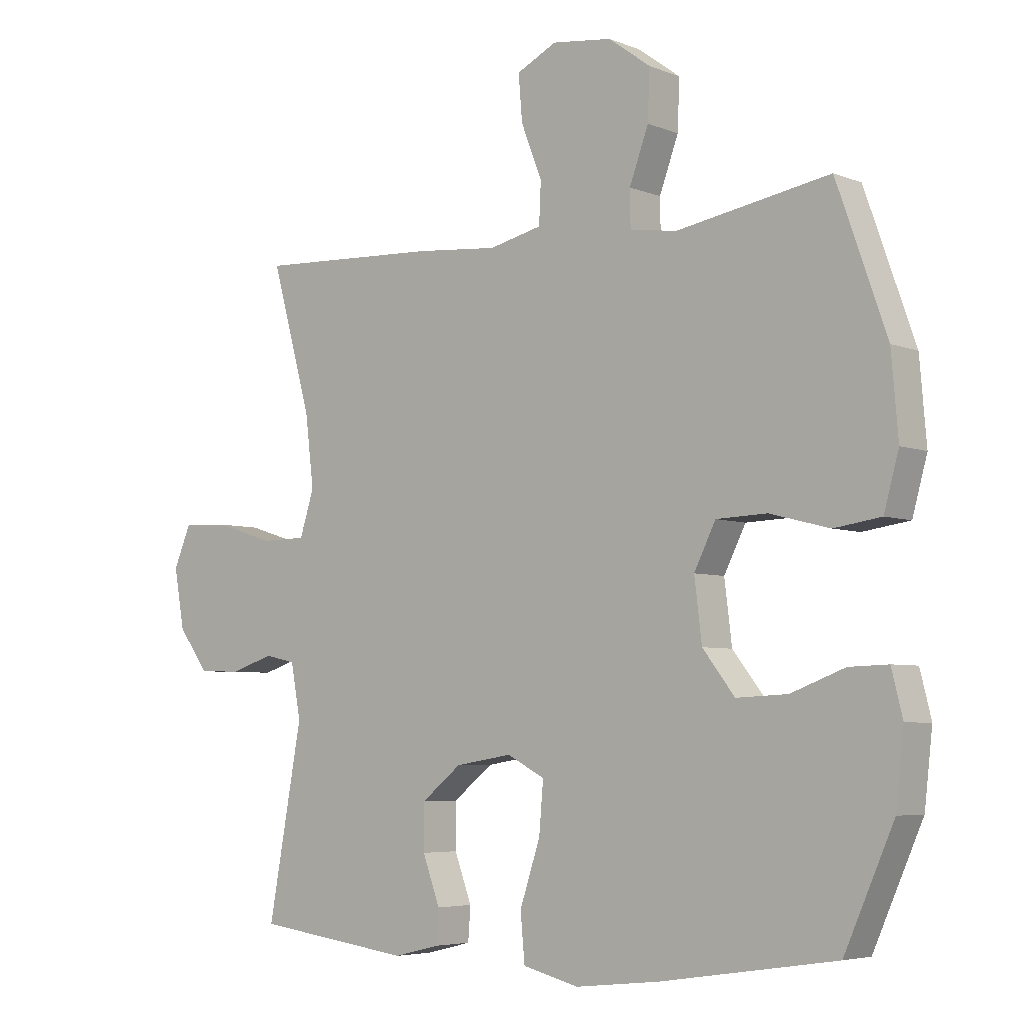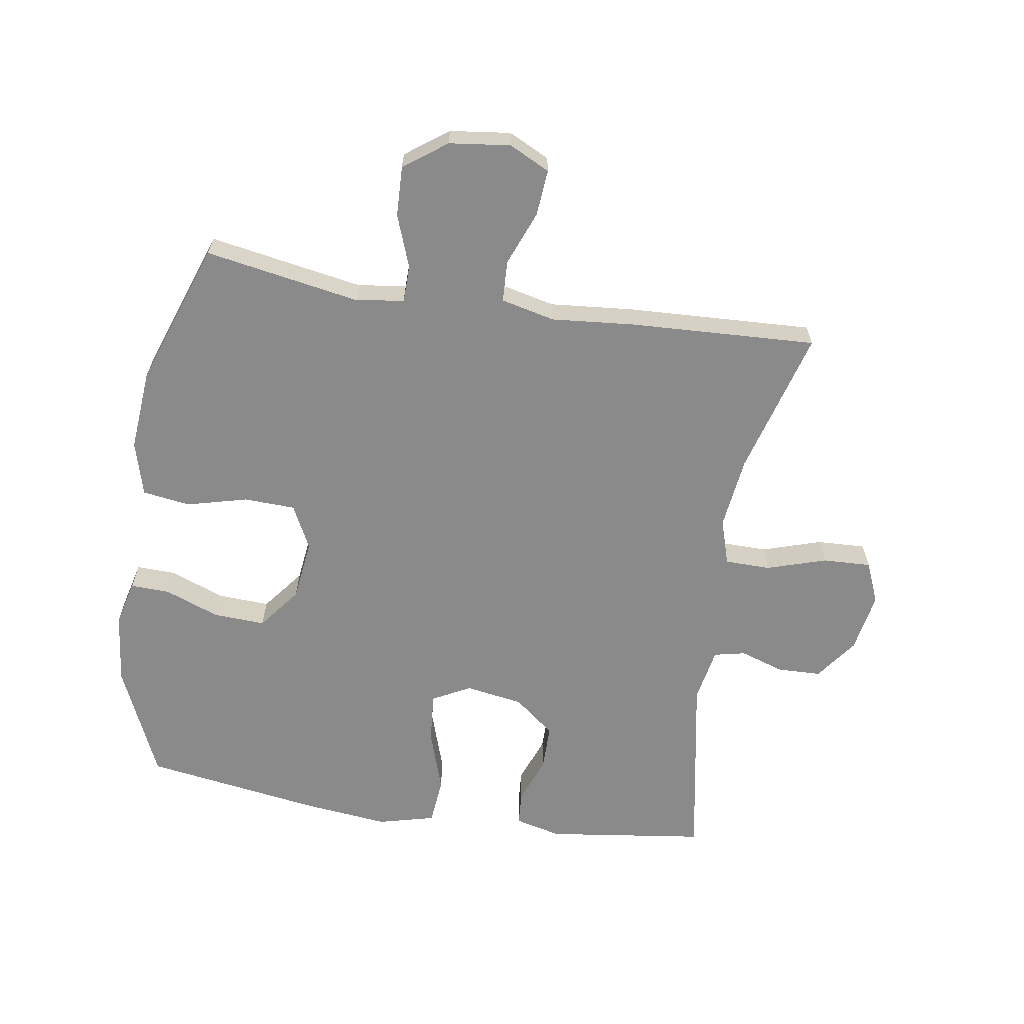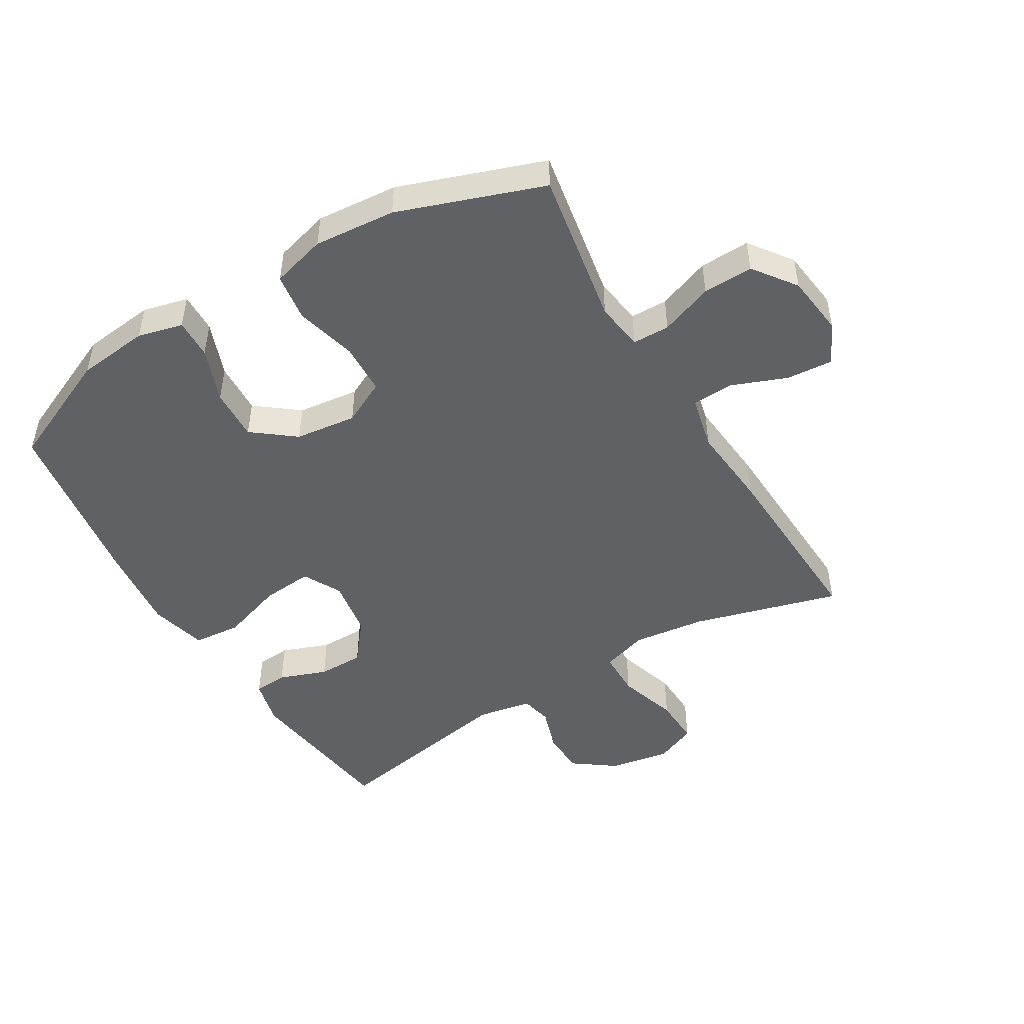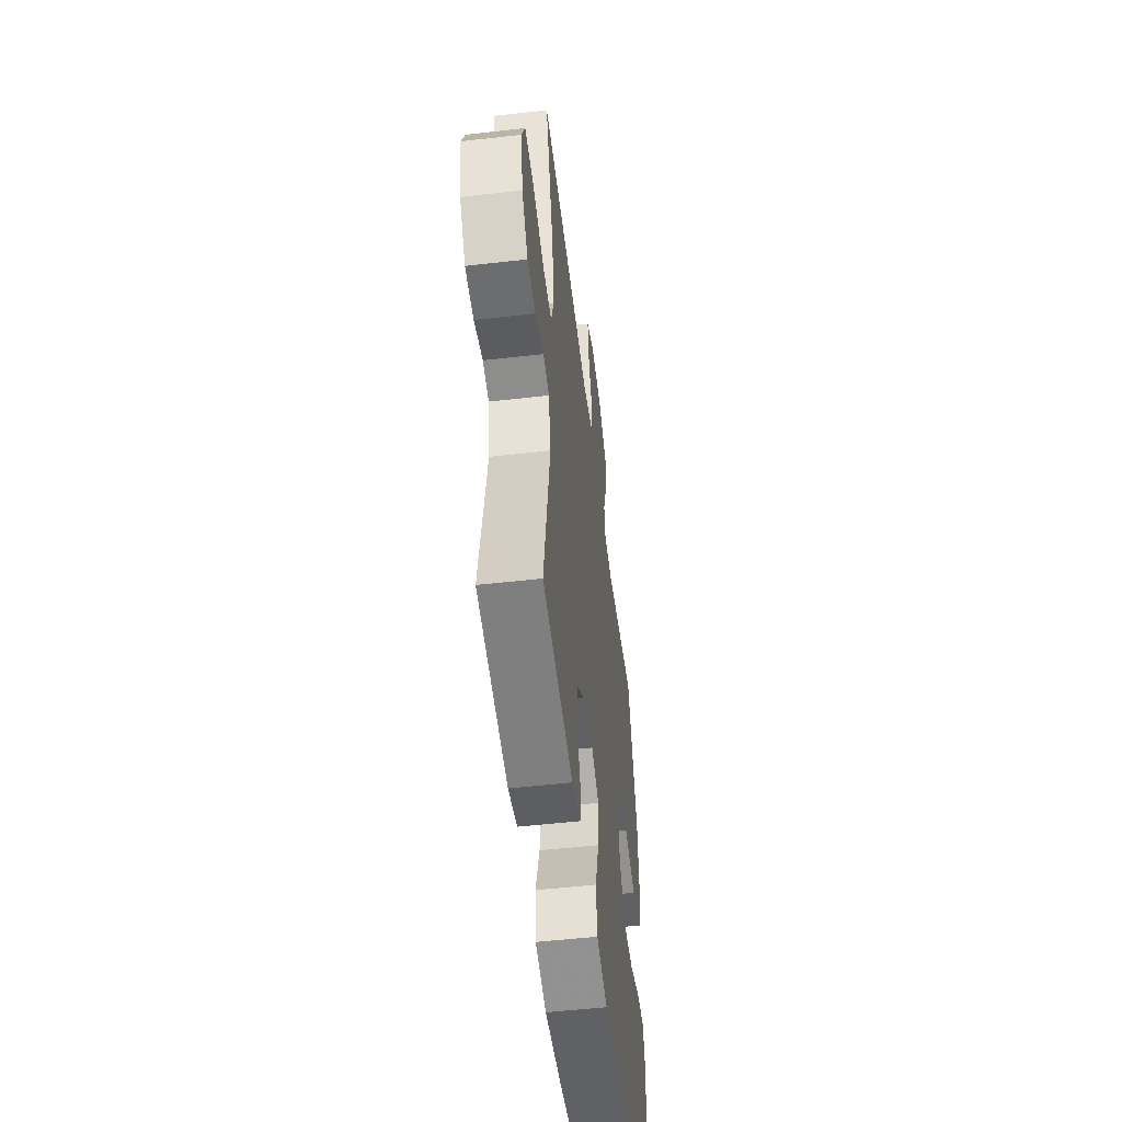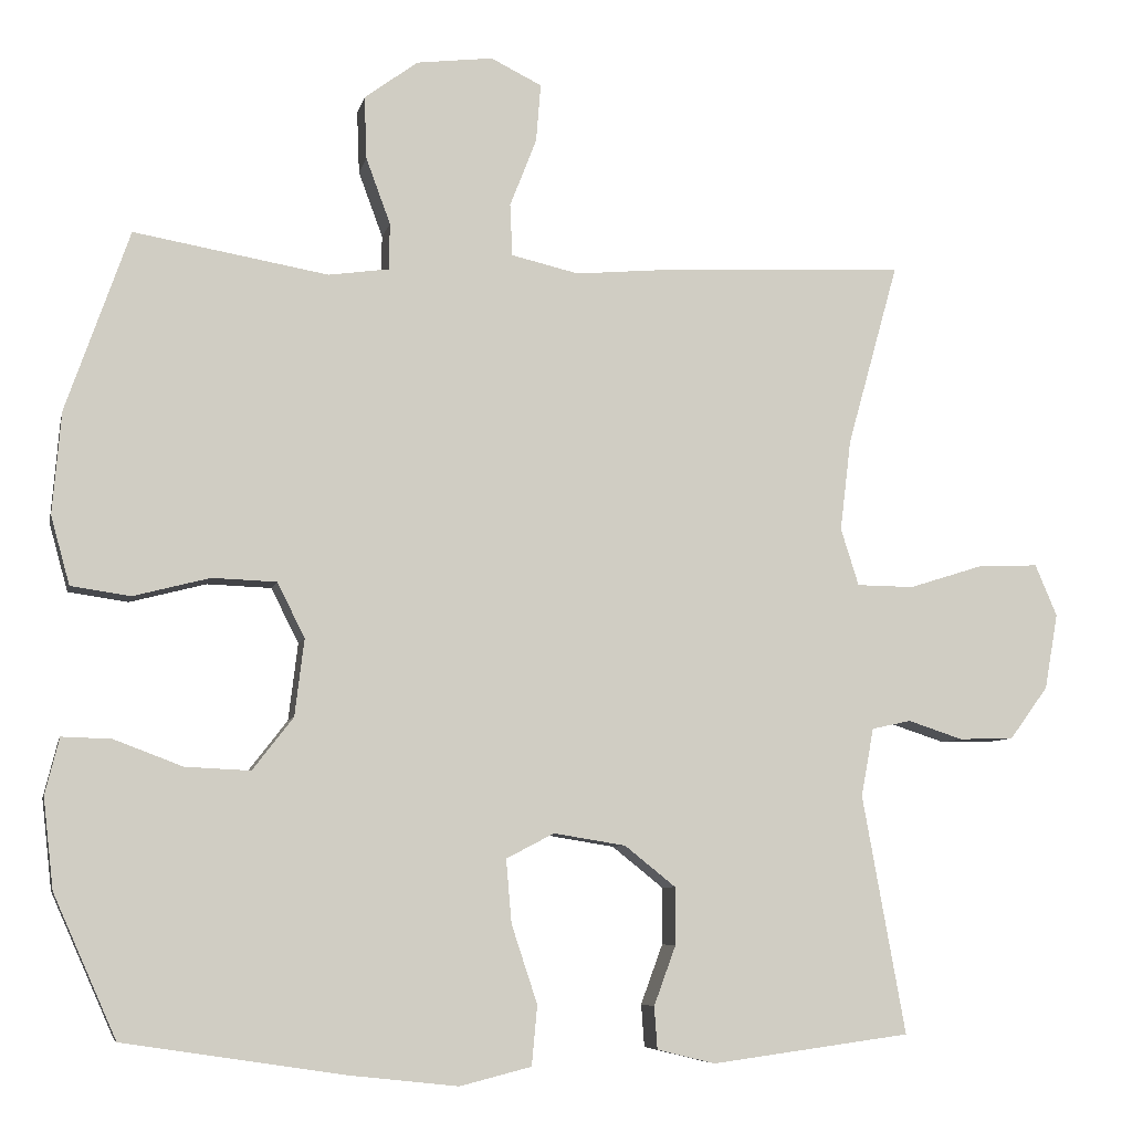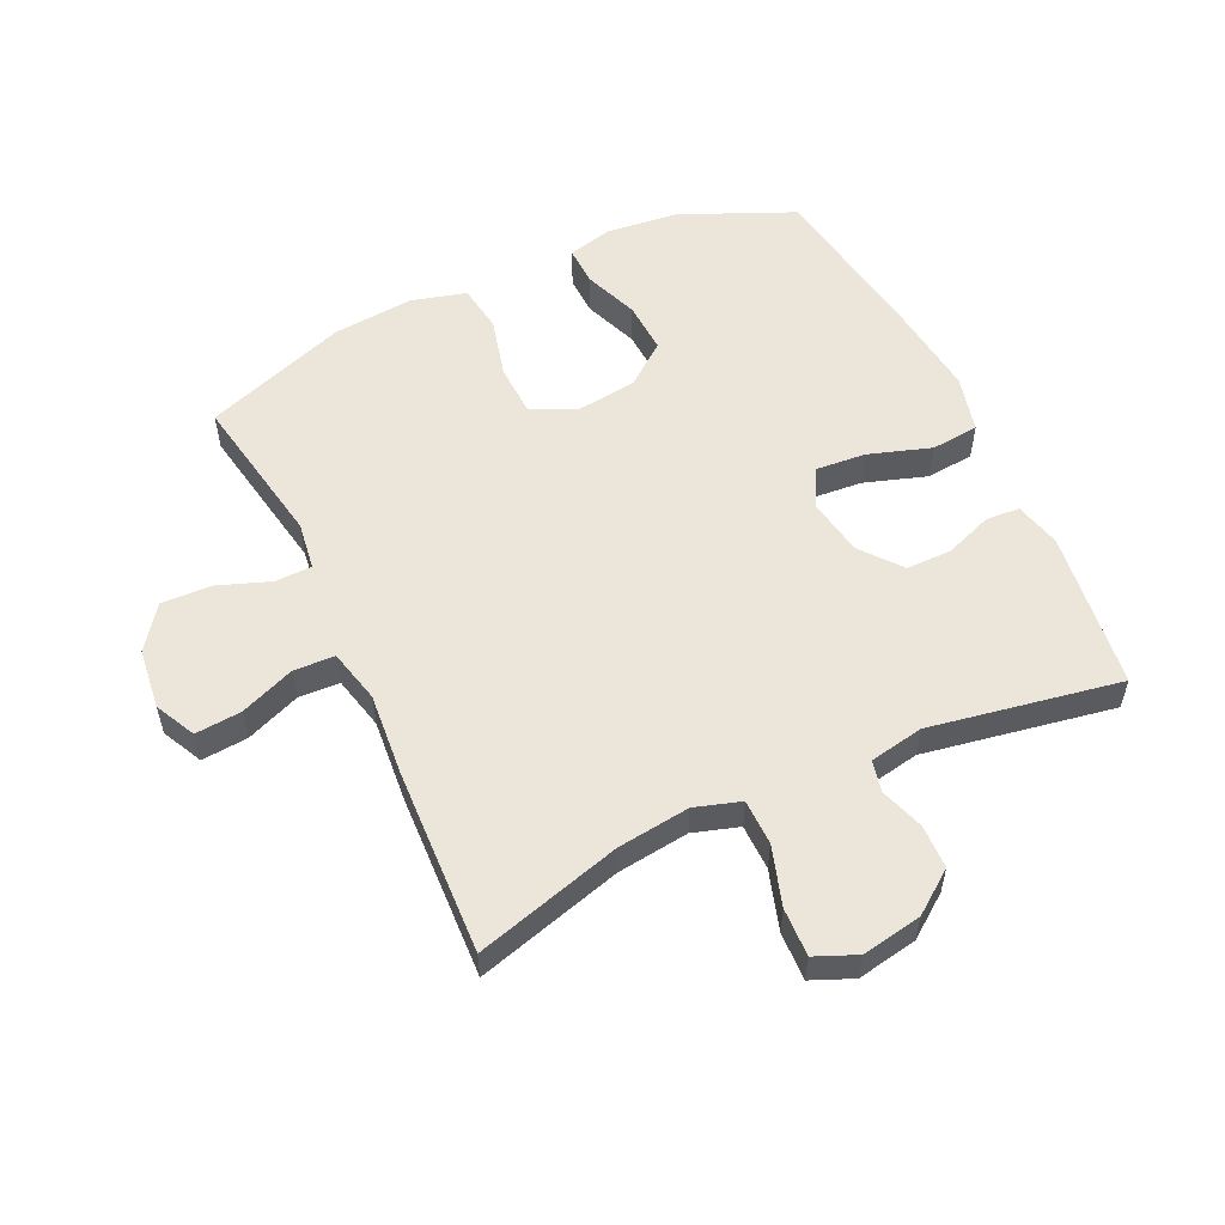
<metadata>
{"format":"obj","ext":"obj","renderer":"f3d","projection":"perspective","resolution":1024,"background":"white","views":[{"elev":-5.2,"azim":-140.7,"up":"+Z"},{"elev":-63.6,"azim":-9.0,"up":"+Y"},{"elev":-48.3,"azim":-59.1,"up":"+Y"},{"elev":-52.3,"azim":97.0,"up":"+Z"},{"elev":-6.9,"azim":-12.0,"up":"+Z"},{"elev":55.3,"azim":64.7,"up":"+Y"}]}
</metadata>
<code>
v -0.5 0.07 0.5
v -0.253 0.07 0.457
v -0.176 0.07 0.468
v -0.175 0.07 0.527
v -0.206 0.07 0.611
v -0.209 0.07 0.691
v -0.141 0.07 0.741
v -0.044 0.07 0.753
v 0.021 0.07 0.721
v 0.015 0.07 0.647
v -0.019 0.07 0.56
v -0.016 0.07 0.494
v 0.07 0.07 0.474
v 0.203 0.07 0.486
v 0.5 0.07 0.5
v 0.435 0.07 0.267
v 0.421 0.07 0.151
v 0.444 0.07 0.078
v 0.517 0.07 0.077
v 0.612 0.07 0.107
v 0.689 0.07 0.11
v 0.717 0.07 0.044
v 0.7 0.07 -0.052
v 0.651 0.07 -0.119
v 0.581 0.07 -0.121
v 0.511 0.07 -0.098
v 0.461 0.07 -0.109
v 0.445 0.07 -0.196
v 0.5 0.07 -0.5
v 0.246 0.07 -0.534
v 0.172 0.07 -0.516
v 0.168 0.07 -0.462
v 0.196 0.07 -0.386
v 0.196 0.07 -0.313
v 0.131 0.07 -0.261
v 0.039 0.07 -0.246
v -0.022 0.07 -0.278
v -0.015 0.07 -0.359
v 0.018 0.07 -0.459
v 0.011 0.07 -0.535
v -0.08 0.07 -0.558
v -0.217 0.07 -0.543
v -0.5 0.07 -0.5
v -0.58 0.07 -0.319
v -0.593 0.07 -0.204
v -0.575 0.07 -0.132
v -0.512 0.07 -0.134
v -0.425 0.07 -0.167
v -0.342 0.07 -0.171
v -0.29 0.07 -0.104
v -0.278 0.07 -0.006
v -0.313 0.07 0.064
v -0.395 0.07 0.067
v -0.492 0.07 0.042
v -0.568 0.07 0.053
v -0.592 0.07 0.14
v -0.581 0.07 0.27
v -0.5 0 0.5
v -0.253 0 0.457
v -0.176 0 0.468
v -0.175 0 0.527
v -0.206 0 0.611
v -0.209 0 0.691
v -0.141 0 0.741
v -0.044 0 0.753
v 0.021 0 0.721
v 0.015 0 0.647
v -0.019 0 0.56
v -0.016 0 0.494
v 0.07 0 0.474
v 0.203 0 0.486
v 0.5 0 0.5
v 0.435 0 0.267
v 0.421 0 0.151
v 0.444 0 0.078
v 0.517 0 0.077
v 0.612 0 0.107
v 0.689 0 0.11
v 0.717 0 0.044
v 0.7 0 -0.052
v 0.651 0 -0.119
v 0.581 0 -0.121
v 0.511 0 -0.098
v 0.461 0 -0.109
v 0.445 0 -0.196
v 0.5 0 -0.5
v 0.246 0 -0.534
v 0.172 0 -0.516
v 0.168 0 -0.462
v 0.196 0 -0.386
v 0.196 0 -0.313
v 0.131 0 -0.261
v 0.039 0 -0.246
v -0.022 0 -0.278
v -0.015 0 -0.359
v 0.018 0 -0.459
v 0.011 0 -0.535
v -0.08 0 -0.558
v -0.217 0 -0.543
v -0.5 0 -0.5
v -0.58 0 -0.319
v -0.593 0 -0.204
v -0.575 0 -0.132
v -0.512 0 -0.134
v -0.425 0 -0.167
v -0.342 0 -0.171
v -0.29 0 -0.104
v -0.278 0 -0.006
v -0.313 0 0.064
v -0.395 0 0.067
v -0.492 0 0.042
v -0.568 0 0.053
v -0.592 0 0.14
v -0.581 0 0.27
f 56 57 1 2
f 53 54 55 56
f 52 53 56 2
f 51 52 2 3
f 50 51 3
f 45 46 47 48
f 45 48 49
f 44 45 49
f 43 44 49
f 42 43 49 50
f 38 39 40 41
f 37 38 41 42
f 30 31 32 33
f 28 29 30 33
f 27 28 33 34
f 23 24 25 26
f 23 26 27
f 22 23 27
f 19 20 21 22
f 18 19 22 27
f 17 18 27 34
f 13 14 15 16
f 12 13 16 17
f 8 9 10 11
f 8 11 12
f 7 8 12
f 4 5 6 7
f 3 4 7 12
f 37 42 50 3
f 12 17 34 35
f 12 35 36
f 3 12 36 37
f 59 58 114 113
f 113 112 111 110
f 59 113 110 109
f 60 59 109 108
f 60 108 107
f 105 104 103 102
f 106 105 102
f 106 102 101
f 106 101 100
f 107 106 100 99
f 98 97 96 95
f 99 98 95 94
f 90 89 88 87
f 90 87 86 85
f 91 90 85 84
f 83 82 81 80
f 84 83 80
f 84 80 79
f 79 78 77 76
f 84 79 76 75
f 91 84 75 74
f 73 72 71 70
f 74 73 70 69
f 68 67 66 65
f 69 68 65
f 69 65 64
f 64 63 62 61
f 69 64 61 60
f 60 107 99 94
f 92 91 74 69
f 93 92 69
f 94 93 69 60
f 1 58 59 2
f 2 59 60 3
f 3 60 61 4
f 4 61 62 5
f 5 62 63 6
f 6 63 64 7
f 7 64 65 8
f 8 65 66 9
f 9 66 67 10
f 10 67 68 11
f 11 68 69 12
f 12 69 70 13
f 13 70 71 14
f 14 71 72 15
f 15 72 73 16
f 16 73 74 17
f 17 74 75 18
f 18 75 76 19
f 19 76 77 20
f 20 77 78 21
f 21 78 79 22
f 22 79 80 23
f 23 80 81 24
f 24 81 82 25
f 25 82 83 26
f 26 83 84 27
f 27 84 85 28
f 28 85 86 29
f 29 86 87 30
f 30 87 88 31
f 31 88 89 32
f 32 89 90 33
f 33 90 91 34
f 34 91 92 35
f 35 92 93 36
f 36 93 94 37
f 37 94 95 38
f 38 95 96 39
f 39 96 97 40
f 40 97 98 41
f 41 98 99 42
f 42 99 100 43
f 43 100 101 44
f 44 101 102 45
f 45 102 103 46
f 46 103 104 47
f 47 104 105 48
f 48 105 106 49
f 49 106 107 50
f 50 107 108 51
f 51 108 109 52
f 52 109 110 53
f 53 110 111 54
f 54 111 112 55
f 55 112 113 56
f 56 113 114 57
f 57 114 58 1

</code>
